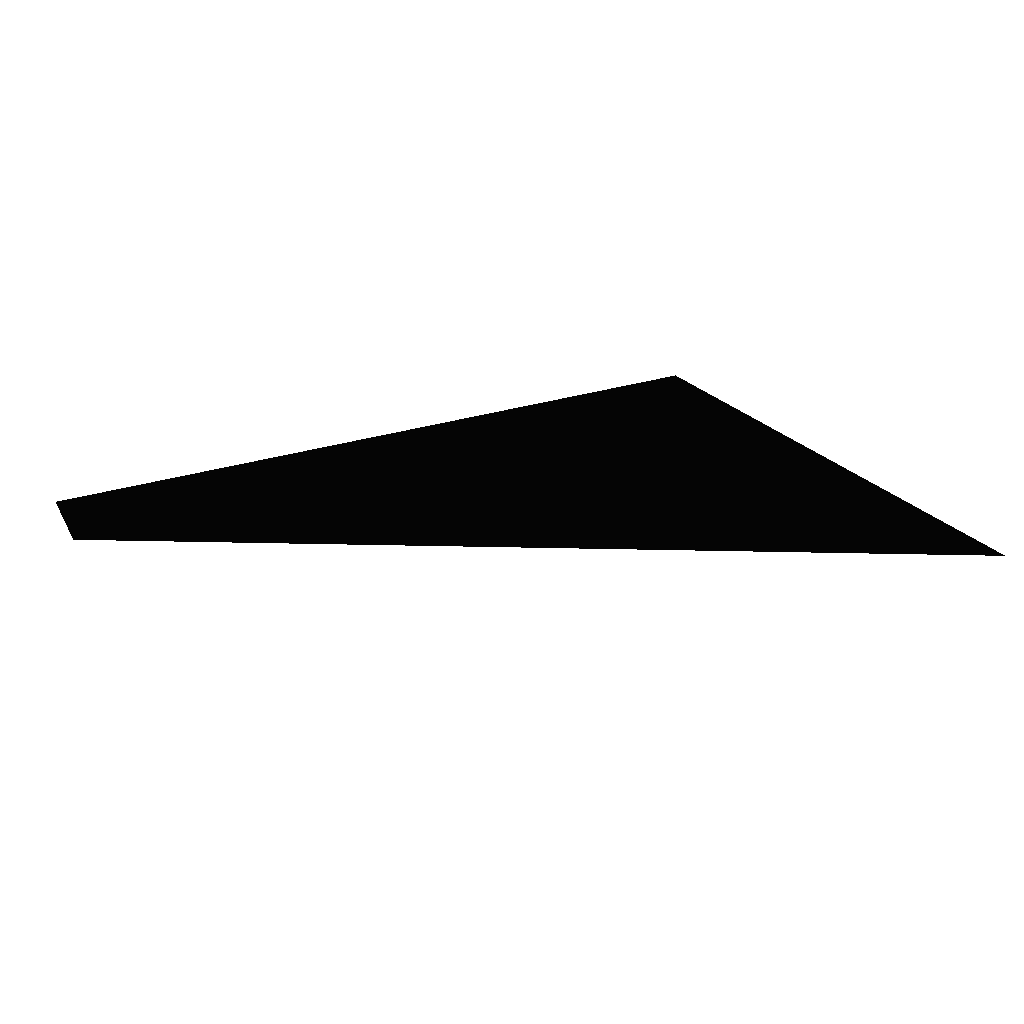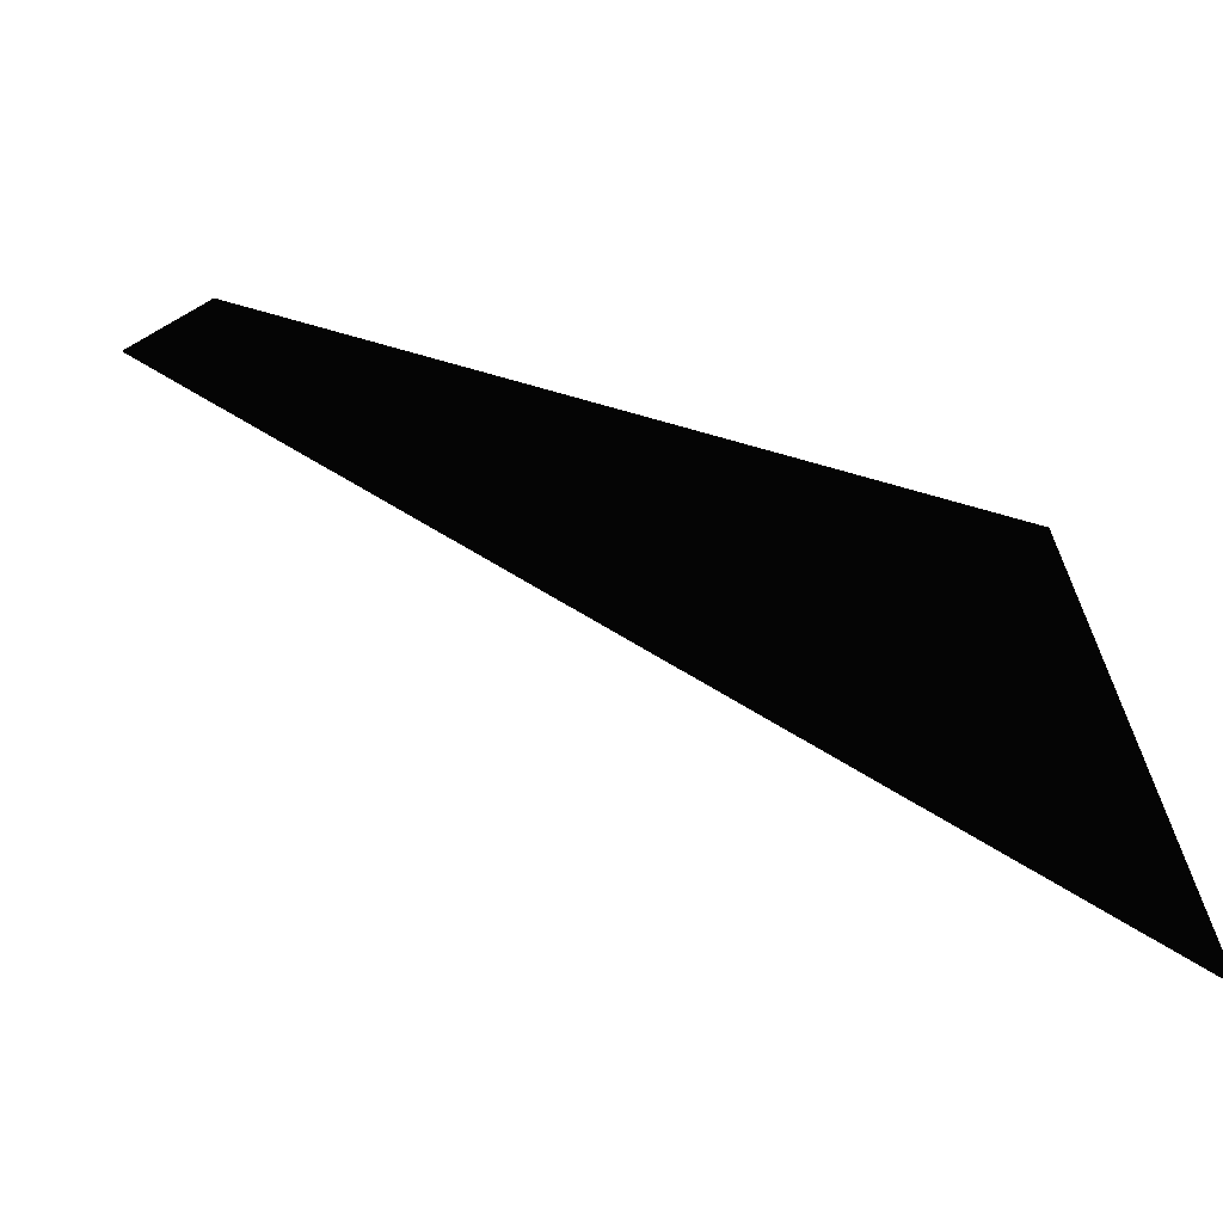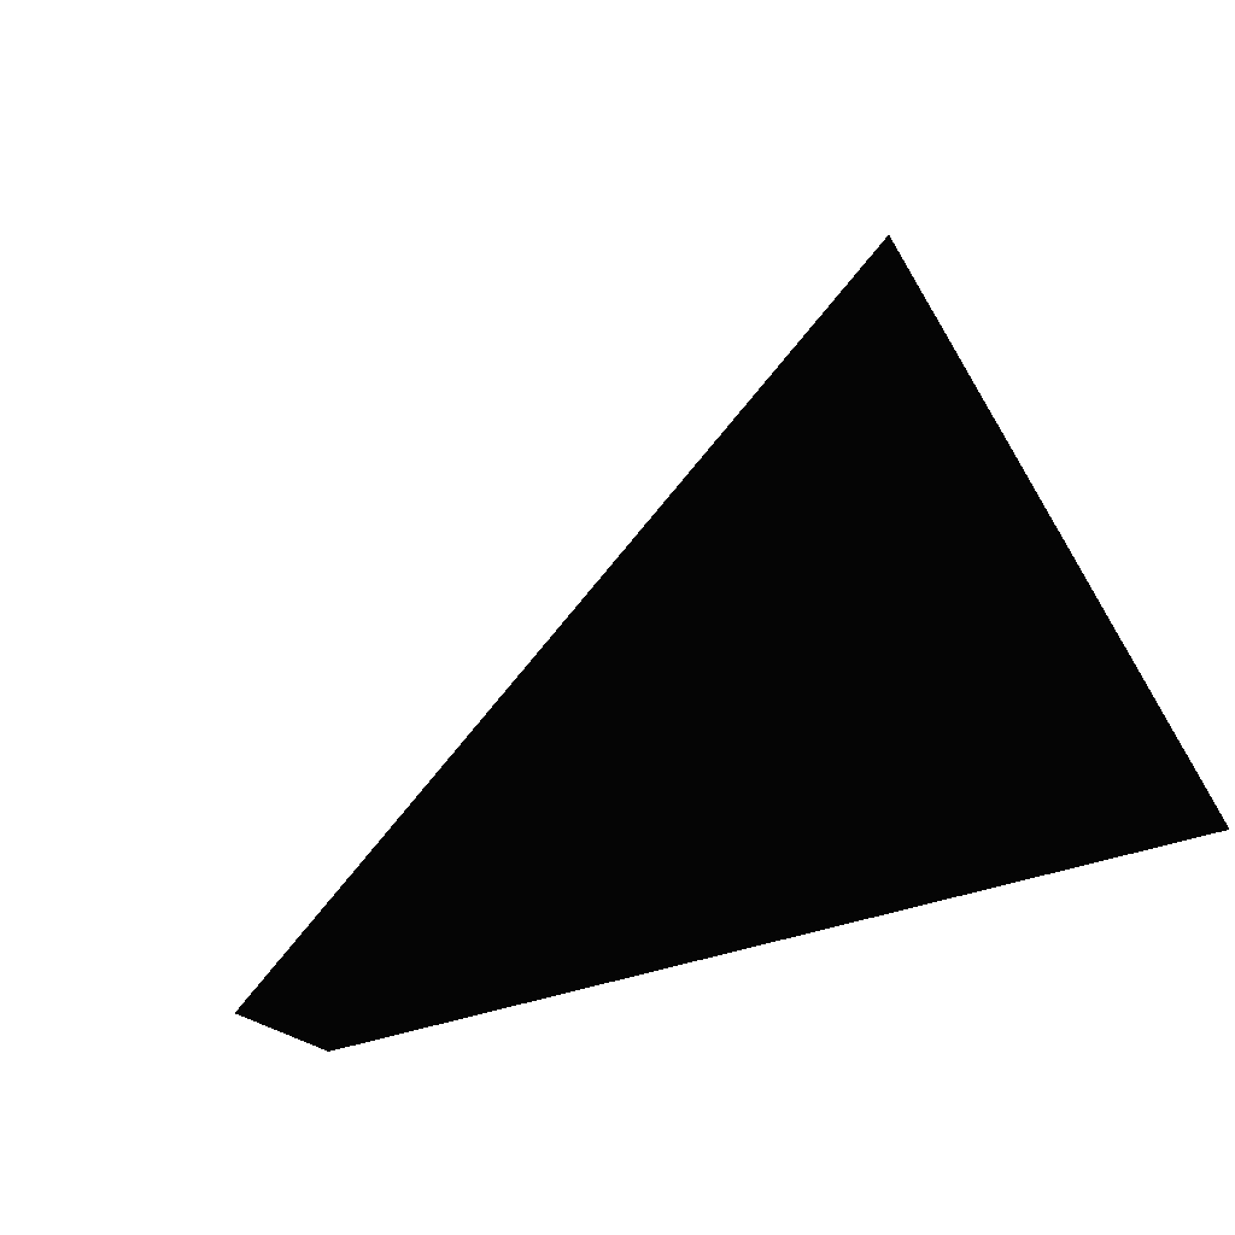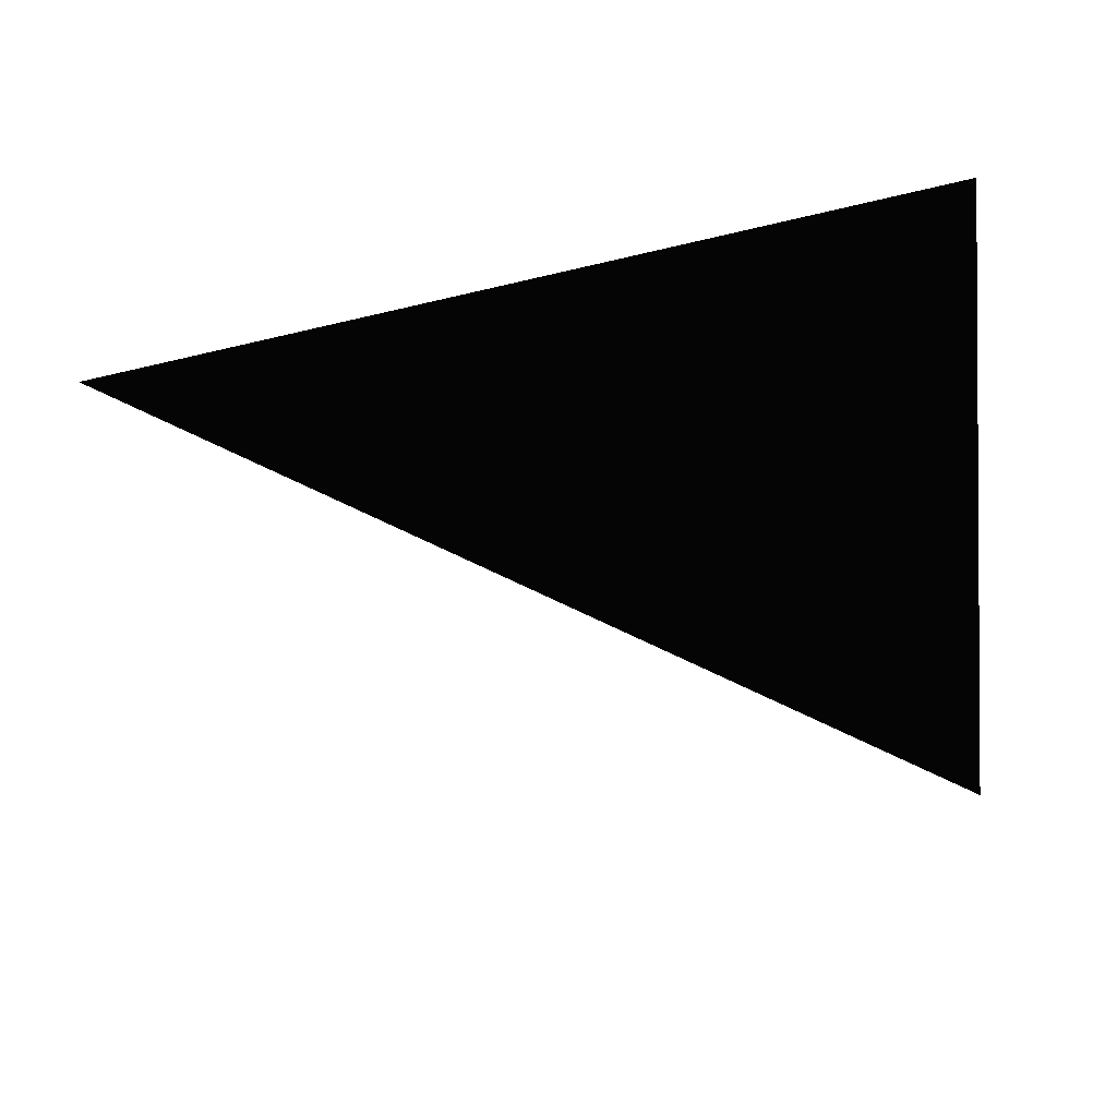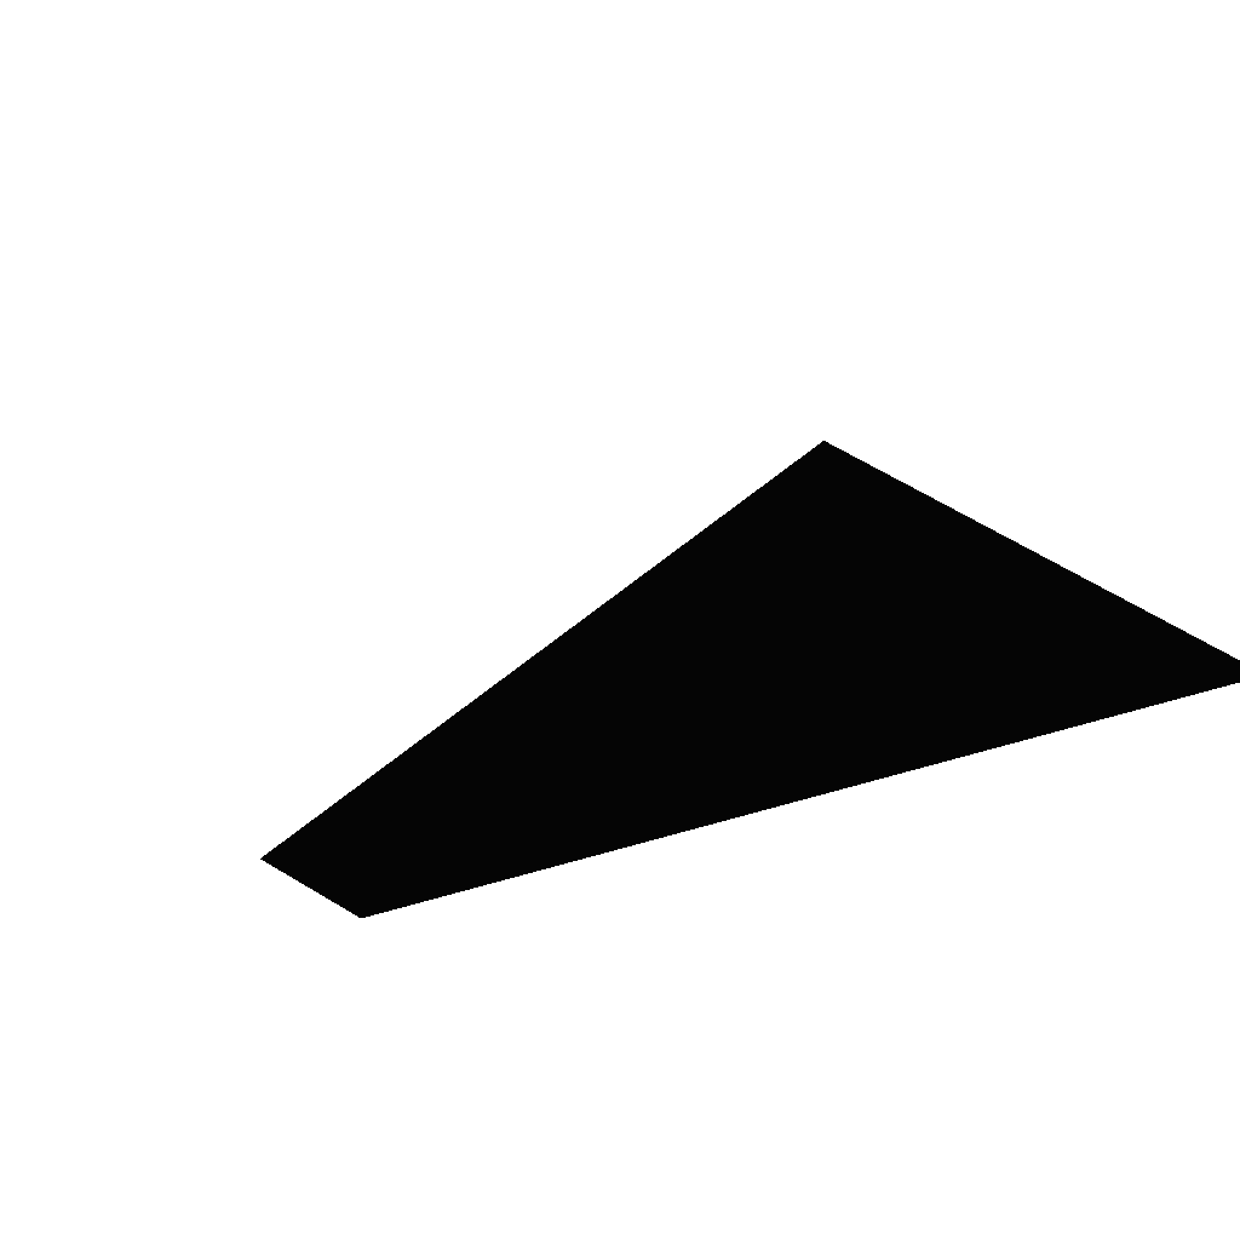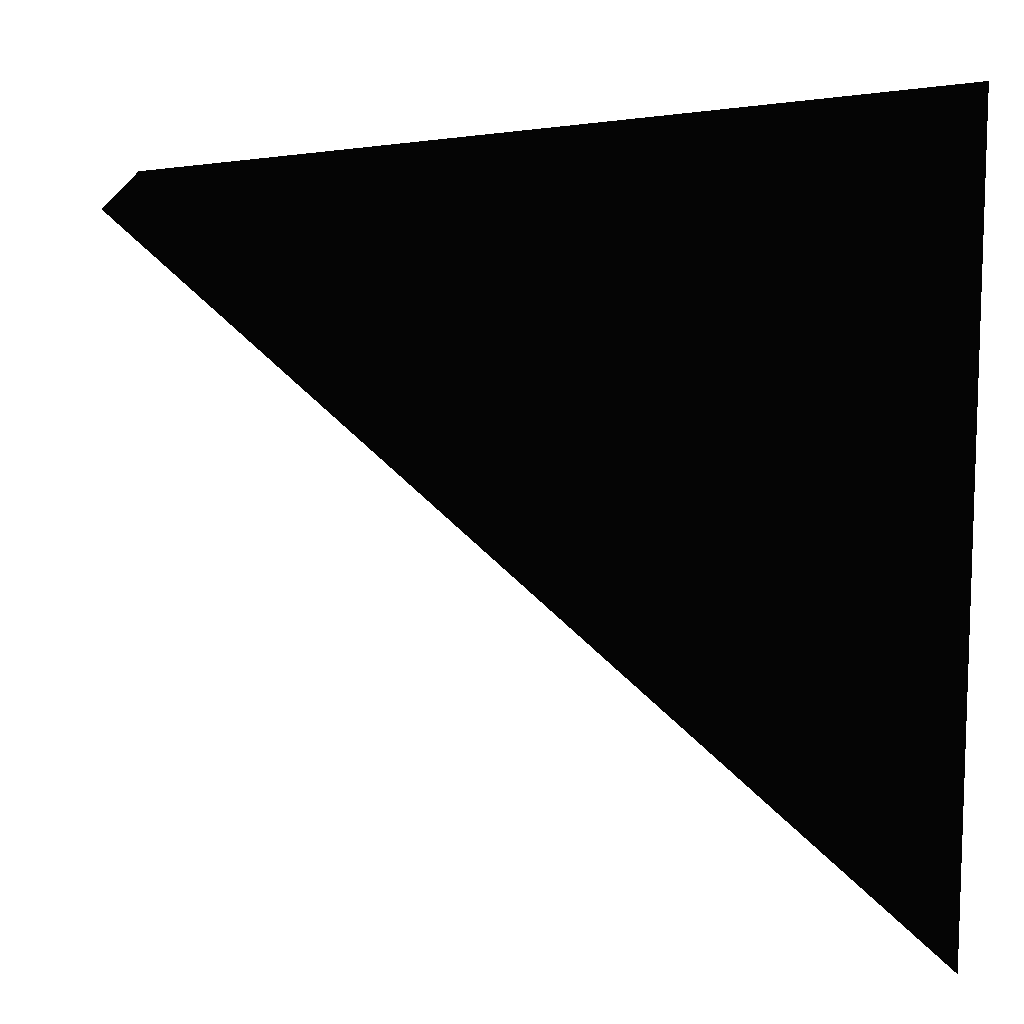
<metadata>
{"format":"stl","ext":"stl","renderer":"f3d","projection":"perspective","resolution":1024,"background":"white","views":[{"elev":-7.8,"azim":-146.3,"up":"+Z"},{"elev":-59.5,"azim":166.1,"up":"+Y"},{"elev":57.4,"azim":162.1,"up":"+Z"},{"elev":-45.2,"azim":-172.8,"up":"+Z"},{"elev":26.5,"azim":155.9,"up":"+Z"},{"elev":6.7,"azim":-162.0,"up":"+Y"}]}
</metadata>
<code>
# stl→obj: 4 verts, 4 faces
v -1.703e+15 -6.454e+15 1.211e+16
v 3.883e+15 -1.424e+15 1.211e+16
v -1.703e+15 -8.96e+14 1.267e+16
v 4.355e+15 -1.674e+15 1.247e+16
f 1 2 3
f 2 1 4
f 4 1 3
f 4 3 2

</code>
